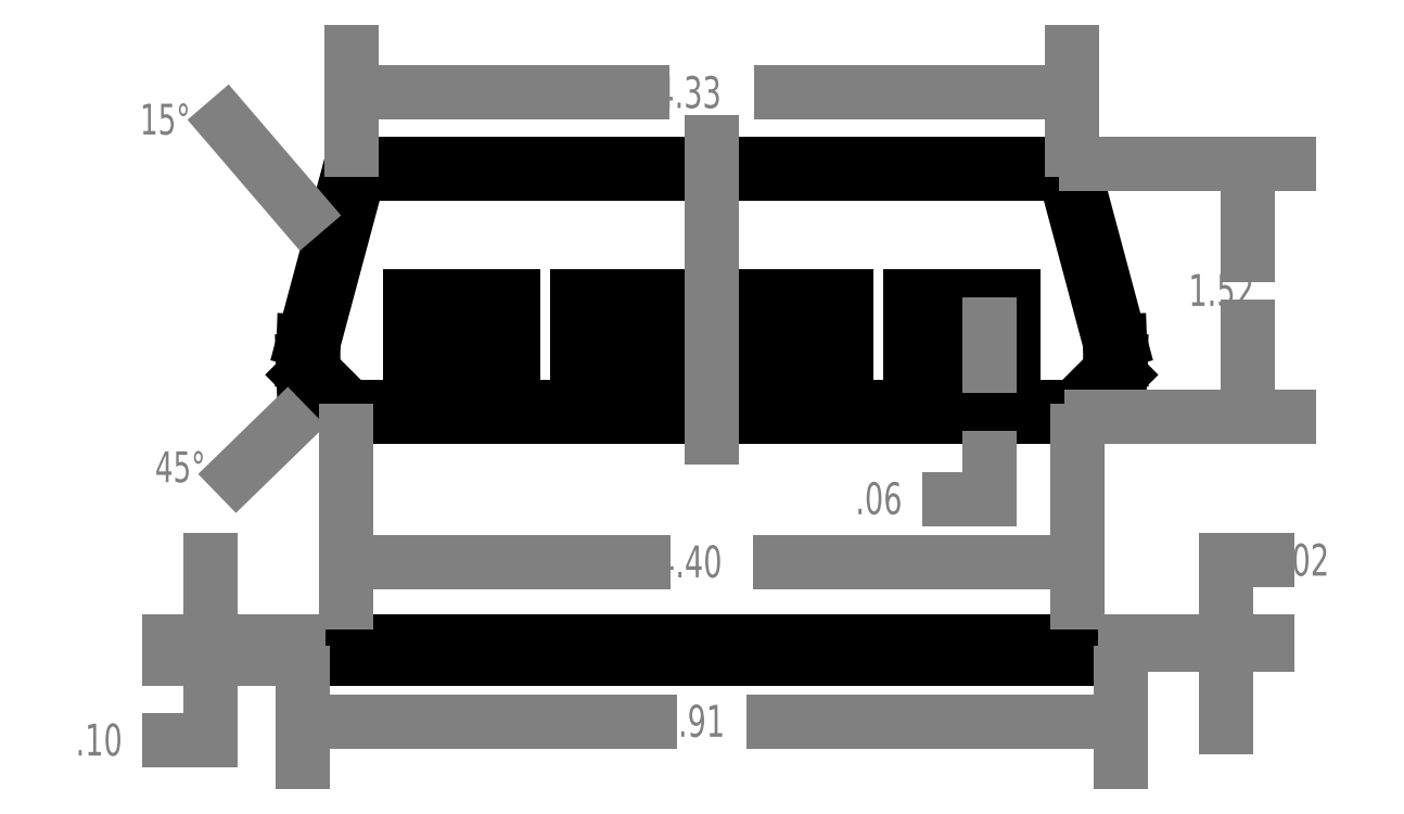
<metadata>
{"format":"dxf","ext":"dxf","renderer":"ezdxf+matplotlib","layout":"modelspace","background":"white","min_lineweight":24,"dpi":150}
</metadata>
<code>
0
SECTION
2
ENTITIES
0
LINE
8
0
10
-1.594
20
-1.349
30
0
11
-1.057
21
-1.349
31
0
0
LINE
8
0
10
-2.395
20
-1.369
30
0
11
2.395
21
-1.369
31
0
0
LINE
8
0
10
2.455
20
-1.449
30
0
11
-2.455
21
-1.449
31
0
0
LINE
8
0
10
-2.395
20
-1.349
30
0
11
2.395
21
-1.349
31
0
0
LINE
8
0
10
-2.12
20
1.46
30
0
11
2.12
21
1.46
31
0
0
LINE
8
0
10
-2.166
20
1.52
30
0
11
2.166
21
1.52
31
0
0
LINE
8
0
10
-2.173
20
0.06
30
0
11
2.173
21
0.06
31
0
0
LINE
8
0
10
-2.198
20
0
30
0
11
2.198
21
0
31
0
0
LINE
8
0
10
-2.395
20
-1.369
30
0
11
-2.455
21
-1.369
31
0
0
LINE
8
0
10
-2.455
20
-1.449
30
0
11
-2.455
21
-1.369
31
0
0
LINE
8
0
10
-2.395
20
-1.349
30
0
11
-2.395
21
-1.369
31
0
0
LINE
8
0
10
-2.451
20
0.4568
30
0
11
-2.166
21
1.52
31
0
0
LINE
8
0
10
-2.391
20
0.4479
30
0
11
-2.12
21
1.46
31
0
0
LINE
8
0
10
-2.173
20
0.06
30
0
11
-2.393
21
0.2799
31
0
0
LINE
8
0
10
-2.198
20
0
30
0
11
-2.452
21
0.2542
31
0
0
LINE
8
0
10
-2.395
20
0.34
30
0
11
-2.391
21
0.4479
31
0
0
LINE
8
0
10
-2.393
20
0.2799
30
0
11
-2.395
21
0.34
31
0
0
LINE
8
0
10
-2.455
20
0.34
30
0
11
-2.451
21
0.4568
31
0
0
LINE
8
0
10
-2.452
20
0.2542
30
0
11
-2.455
21
0.34
31
0
0
LINE
8
0
10
2.395
20
-1.369
30
0
11
2.455
21
-1.369
31
0
0
LINE
8
0
10
2.395
20
-1.349
30
0
11
2.395
21
-1.369
31
0
0
LINE
8
0
10
2.455
20
-1.449
30
0
11
2.455
21
-1.369
31
0
0
LINE
8
0
10
2.391
20
0.4479
30
0
11
2.12
21
1.46
31
0
0
LINE
8
0
10
2.451
20
0.4568
30
0
11
2.166
21
1.52
31
0
0
LINE
8
0
10
2.173
20
0.06
30
0
11
2.393
21
0.2799
31
0
0
LINE
8
0
10
2.198
20
0
30
0
11
2.452
21
0.2542
31
0
0
LINE
8
0
10
2.395
20
0.34
30
0
11
2.391
21
0.4479
31
0
0
LINE
8
0
10
2.393
20
0.2799
30
0
11
2.395
21
0.34
31
0
0
LINE
8
0
10
2.455
20
0.34
30
0
11
2.451
21
0.4568
31
0
0
LINE
8
0
10
2.452
20
0.2542
30
0
11
2.455
21
0.34
31
0
0
MTEXT
8
DM
10
2.863
20
0.6676
30
0
40
0.1913
41
133.2
71
7
72
2
1
1.52
7
STANDARD
50
0
73
1
44
1
0
LINE
8
DM
10
2.251
20
1.52
30
0
11
3.465
21
1.52
31
0
0
LINE
8
DM
10
2.283
20
0
30
0
11
3.465
21
0
31
0
0
LINE
8
DM
10
2.54
20
-1.369
30
0
11
3.336
21
-1.369
31
0
0
LINE
8
DM
10
2.48
20
-1.349
30
0
11
3.336
21
-1.349
31
0
0
LINE
8
DM
10
-1.921
20
1.948
30
0
11
-0.4197
21
1.948
31
0
0
LINE
8
DM
10
-2.21
20
-1.827
30
0
11
-0.3692
21
-1.827
31
0
0
LINE
8
DM
10
-1.953
20
-0.8694
30
0
11
-0.4106
21
-0.8694
31
0
0
LINE
8
DM
10
-2.198
20
-0.08509
30
0
11
-2.198
21
-1.114
31
0
0
MTEXT
8
DM
10
-3.821
20
-2.032
30
0
40
0.1913
41
133.2
71
7
72
2
1
0.1
7
STANDARD
50
0
73
1
44
1
0
LINE
8
DM
10
-2.54
20
-1.449
30
0
11
-3.257
21
-1.449
31
0
0
LINE
8
DM
10
-2.48
20
-1.349
30
0
11
-3.257
21
-1.349
31
0
0
LINE
8
DM
10
-3.012
20
-1.694
30
0
11
-3.012
21
-1.939
31
0
0
LINE
8
DM
10
-3.012
20
-1.939
30
0
11
-3.257
21
-1.939
31
0
0
LINE
8
DM
10
-2.455
20
-1.534
30
0
11
-2.455
21
-2.072
31
0
0
INSERT
8
DM
2
*X9
10
-18.41
20
-4.562
30
0
41
1.332
42
1.332
43
1
0
MTEXT
8
DM
10
-3.344
20
-0.3902
30
0
40
0.1848
41
133.2
71
7
72
2
1
45%%D
7
STANDARD
50
0
73
1
44
1
0
LINE
8
DM
10
-3.012
20
-1.104
30
0
11
-3.012
21
-0.8592
31
0
0
MTEXT
8
DM
10
-3.434
20
1.697
30
0
40
0.1848
41
133.2
71
7
72
2
1
15%%D
7
STANDARD
50
0
73
1
44
1
0
LINE
8
DM
10
-2.166
20
1.605
30
0
11
-2.166
21
2.193
31
0
0
LINE
8
DM
10
2.198
20
-0.08509
30
0
11
2.198
21
-1.114
31
0
0
LINE
8
DM
10
2.21
20
-1.827
30
0
11
0.3692
21
-1.827
31
0
0
MTEXT
8
DM
10
-0.3146
20
-1.919
30
0
40
0.1913
41
133.2
71
7
72
2
1
4.91
7
STANDARD
50
0
73
1
44
1
0
LINE
8
DM
10
2.455
20
-1.534
30
0
11
2.455
21
-2.072
31
0
0
LINE
8
DM
10
1.921
20
1.948
30
0
11
0.4197
21
1.948
31
0
0
LINE
8
DM
10
1.953
20
-0.8694
30
0
11
0.4106
21
-0.8694
31
0
0
MTEXT
8
DM
10
-0.3318
20
-0.9618
30
0
40
0.1913
41
133.2
71
7
72
2
1
4.4
7
STANDARD
50
0
73
1
44
1
0
MTEXT
8
DM
10
-0.3366
20
1.856
30
0
40
0.1913
41
133.2
71
7
72
2
1
4.33
7
STANDARD
50
0
73
1
44
1
0
MTEXT
8
DM
10
0.8624
20
-0.5825
30
0
40
0.1913
41
133.2
71
7
72
2
1
0.06
7
STANDARD
50
0
73
1
44
1
0
LINE
8
DM
10
1.67
20
-0.4901
30
0
11
1.425
21
-0.4901
31
0
0
LINE
8
DM
10
1.67
20
-0.2451
30
0
11
1.67
21
-0.4901
31
0
0
LINE
8
DM
10
2.166
20
1.605
30
0
11
2.166
21
2.193
31
0
0
LINE
8
DM
10
3.091
20
-1.614
30
0
11
3.091
21
-1.859
31
0
0
MTEXT
8
DM
10
3.427
20
-0.9515
30
0
40
0.1913
41
133.2
71
7
72
2
1
0.02
7
STANDARD
50
0
73
1
44
1
0
LINE
8
DM
10
3.091
20
-0.8592
30
0
11
3.336
21
-0.8592
31
0
0
LINE
8
DM
10
3.091
20
-1.104
30
0
11
3.091
21
-0.8592
31
0
0
LINE
8
DM
10
3.22
20
0.2451
30
0
11
3.22
21
0.5451
31
0
0
LINE
8
DM
10
3.22
20
1.275
30
0
11
3.22
21
0.9749
31
0
0
INSERT
8
DM
2
*X8
10
-18.41
20
-4.562
30
0
41
1.332
42
1.332
43
1
0
DIMENSION
8
DM
10
-1.185
20
-0.1045
30
0
11
-1.483
21
-0.2829
31
0
70
1
71
5
72
0
41
1
42
0
1

3
Standard
13
-1.815
23
0.2
33
0
14
-1.185
24
0.2
34
0
0
INSERT
8
0
2
RJ45
10
-1.81
20
0.725
30
0
0
INSERT
8
0
2
RJ45
10
-0.81
20
0.725
30
0
0
INSERT
8
0
2
RJ45
10
0.19
20
0.725
30
0
0
INSERT
8
0
2
RJ45
10
1.19
20
0.725
30
0
0
LINE
8
DM
10
-7.1e-15
20
-0.12
30
0
11
-7.1e-15
21
1.65
31
0
0
LINE
8
DM
10
1.67
20
0.3101
30
0
11
1.67
21
0.5551
31
0
0
DIMENSION
8
DM
10
0.185
20
0.8339
30
0
11
-0.31
21
0.9417
31
0
70
0
71
5
72
0
41
1
42
0
1

3
Standard
13
-0.81
23
0.725
33
0
14
0.19
24
0.725
34
0
50
0
0
DIMENSION
8
DM
10
-0.815
20
0.8339
30
0
11
-1.274
21
0.956
31
0
70
0
71
5
72
0
41
1
42
0
1

3
Standard
13
-1.81
23
0.725
33
0
14
-0.81
24
0.725
34
0
50
0
0
DIMENSION
8
DM
10
-1.939
20
0.2
30
0
11
-2.3
21
-0.5888
31
0
70
1
71
5
72
1
41
1
42
0
1

3
Standard
13
-1.81
23
0.725
33
0
14
-1.81
24
0.2
34
0
0
DIMENSION
8
DM
10
1.185
20
0.8339
30
0
11
0.69
21
0.9417
31
0
70
0
71
5
72
0
41
1
42
0
1

3
Standard
13
0.19
23
0.725
33
0
14
1.19
24
0.725
34
0
50
0
0
DIMENSION
8
DM
10
-2.59
20
0.03027
30
0
11
-2.931
21
-0.7093
31
0
70
0
71
5
72
0
41
1
42
0
1

3
Standard
13
-1.81
23
0.2
33
0
14
-1.815
24
0
34
0
50
90
0
DIMENSION
8
DM
10
-0.007466
20
1.117
30
0
11
-0.9251
21
1.273
31
0
70
0
71
5
72
0
41
1
42
0
1

3
Standard
13
-1.81
23
0.725
33
0
14
-7e-15
24
0.58
34
0
50
0
0
DIMENSION
8
DM
10
2.12
20
1.598
30
0
11
-0.1091
21
1.715
31
0
70
0
71
5
72
1
41
1
42
0
1

3
Standard
13
-2.12
23
1.46
33
0
14
2.12
24
1.46
34
0
50
0
0
DIMENSION
8
DM
10
1.81
20
1.46
30
0
11
1.634
21
1.085
31
0
70
0
71
5
72
1
41
1
42
0
1

3
Standard
13
1.81
23
0.725
33
0
14
1.81
24
1.46
34
0
50
90
0
ENDSEC
0
EOF

</code>
